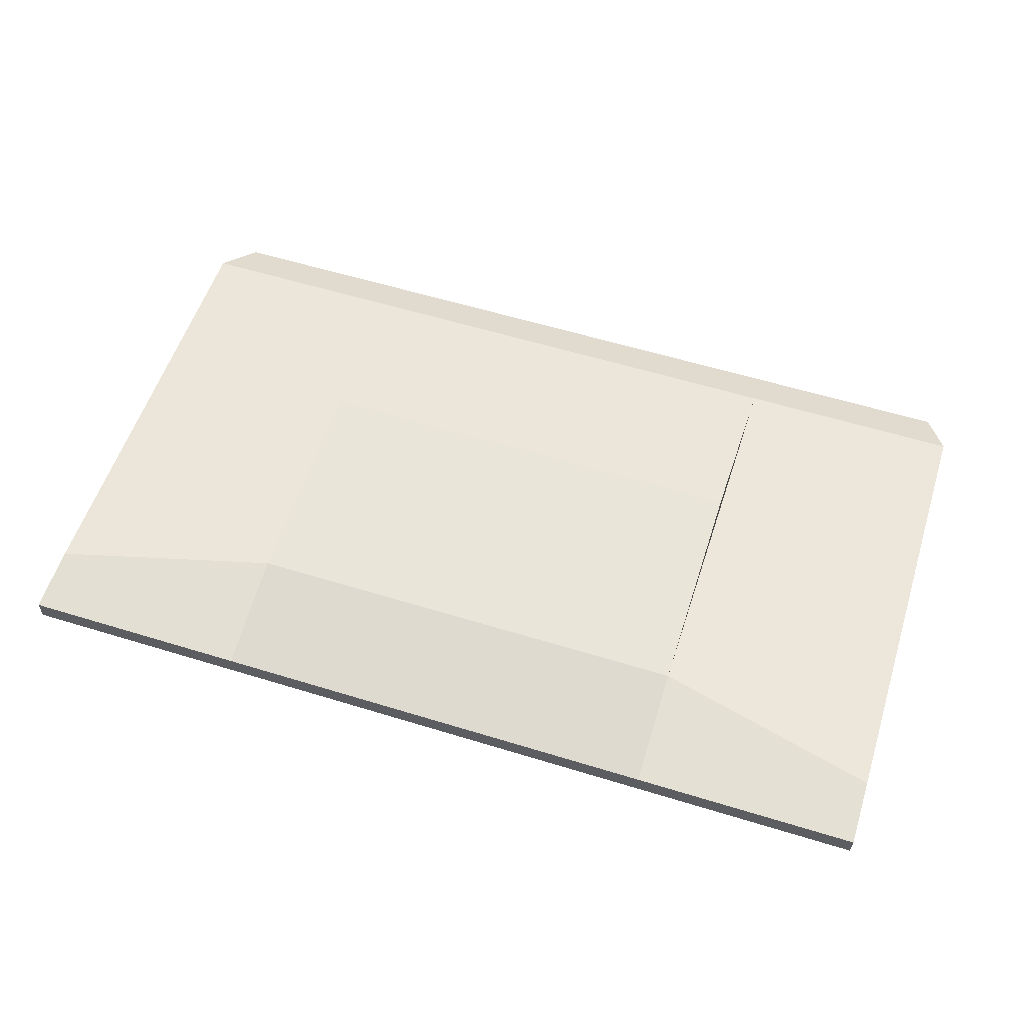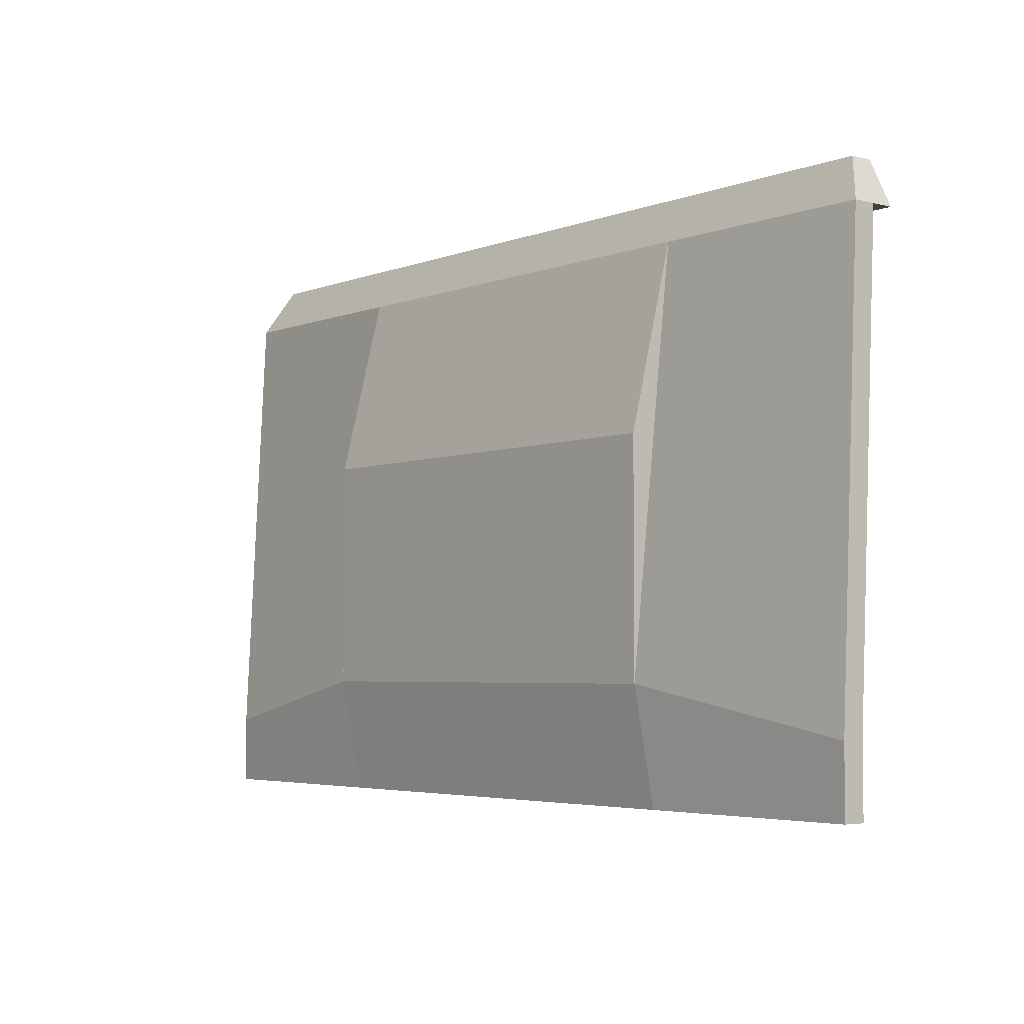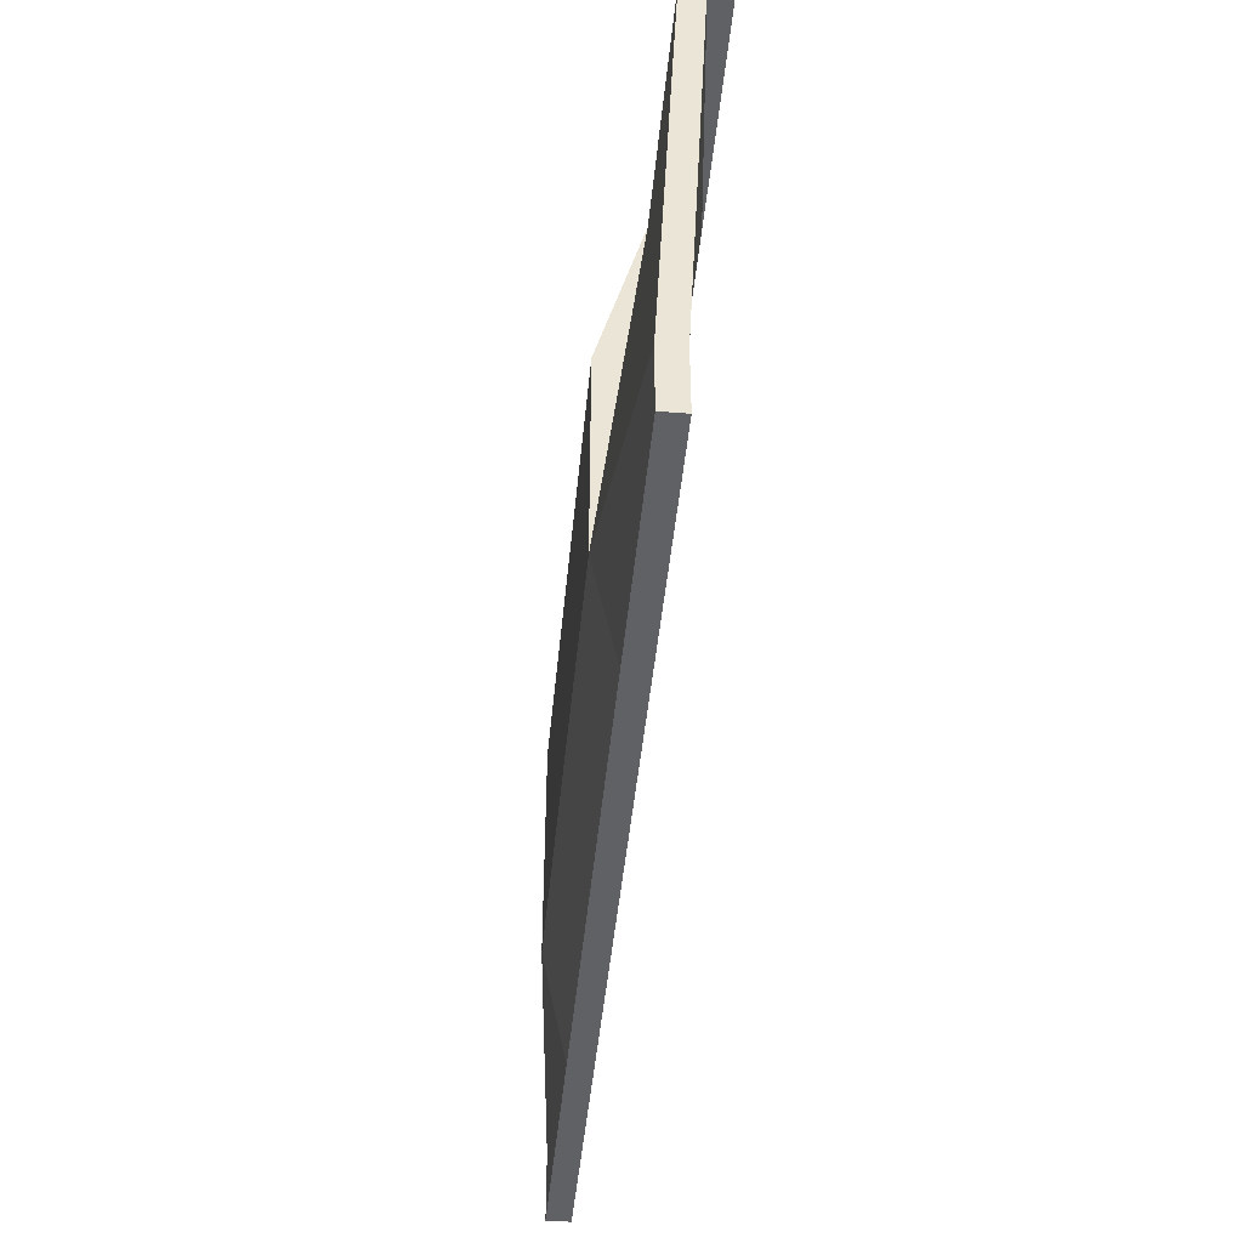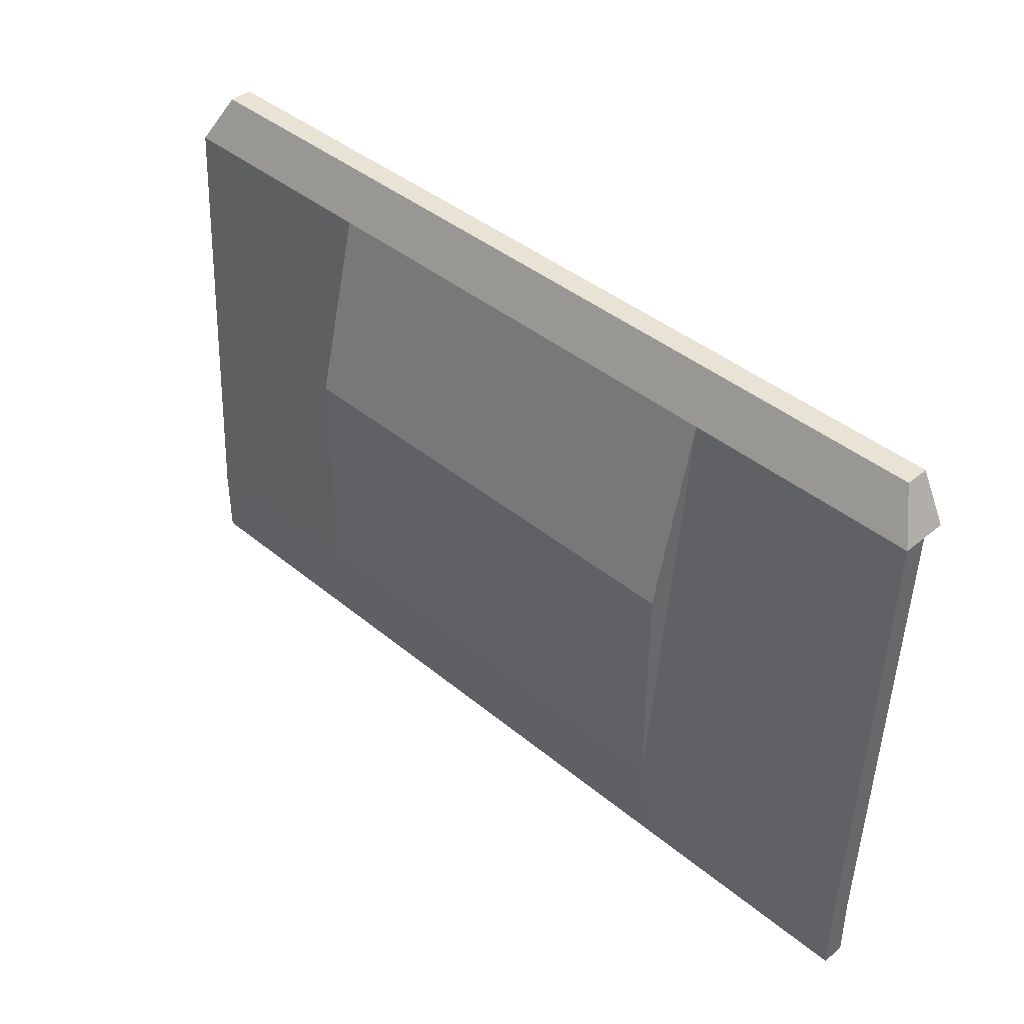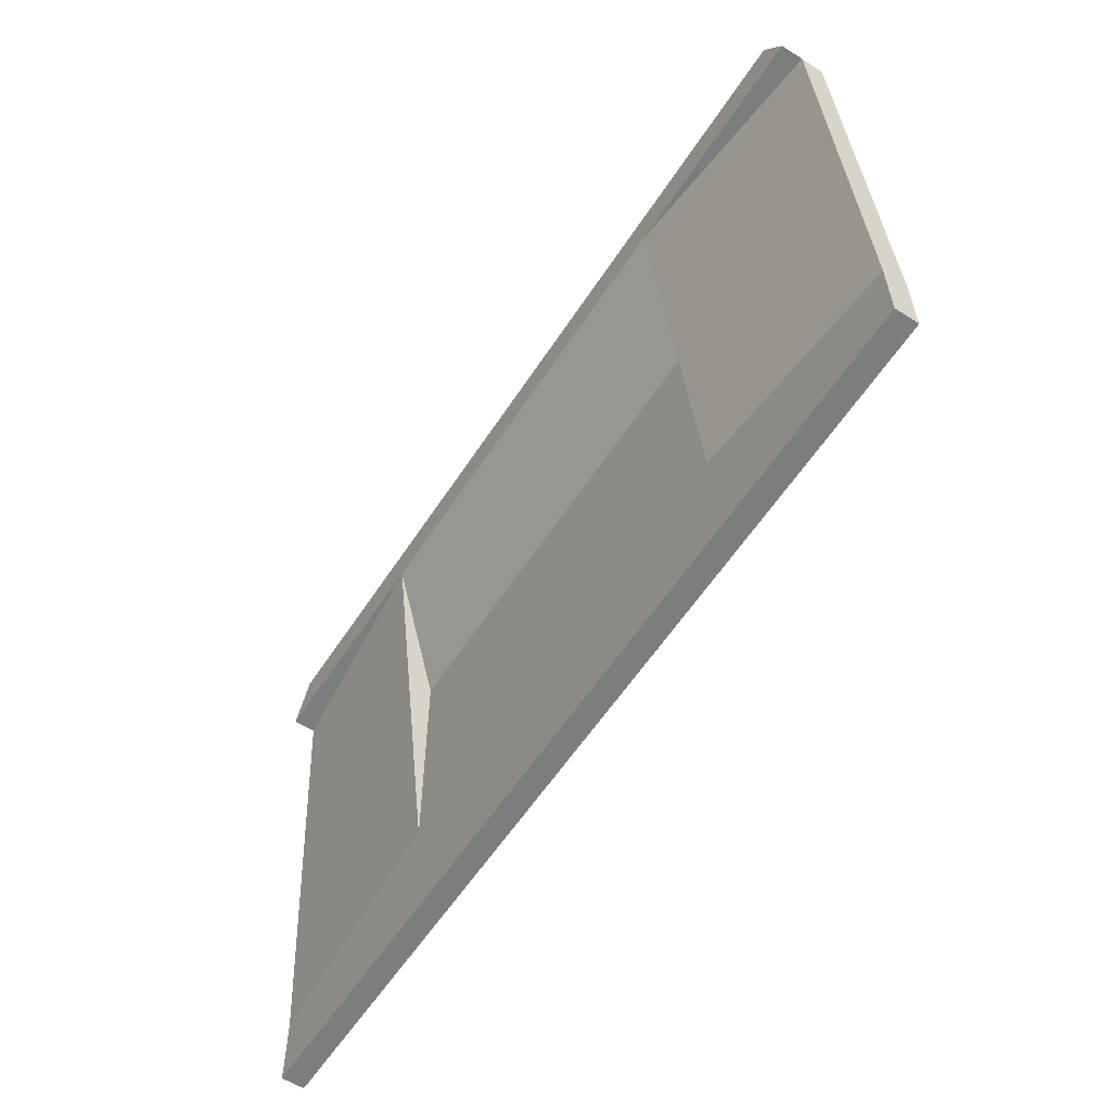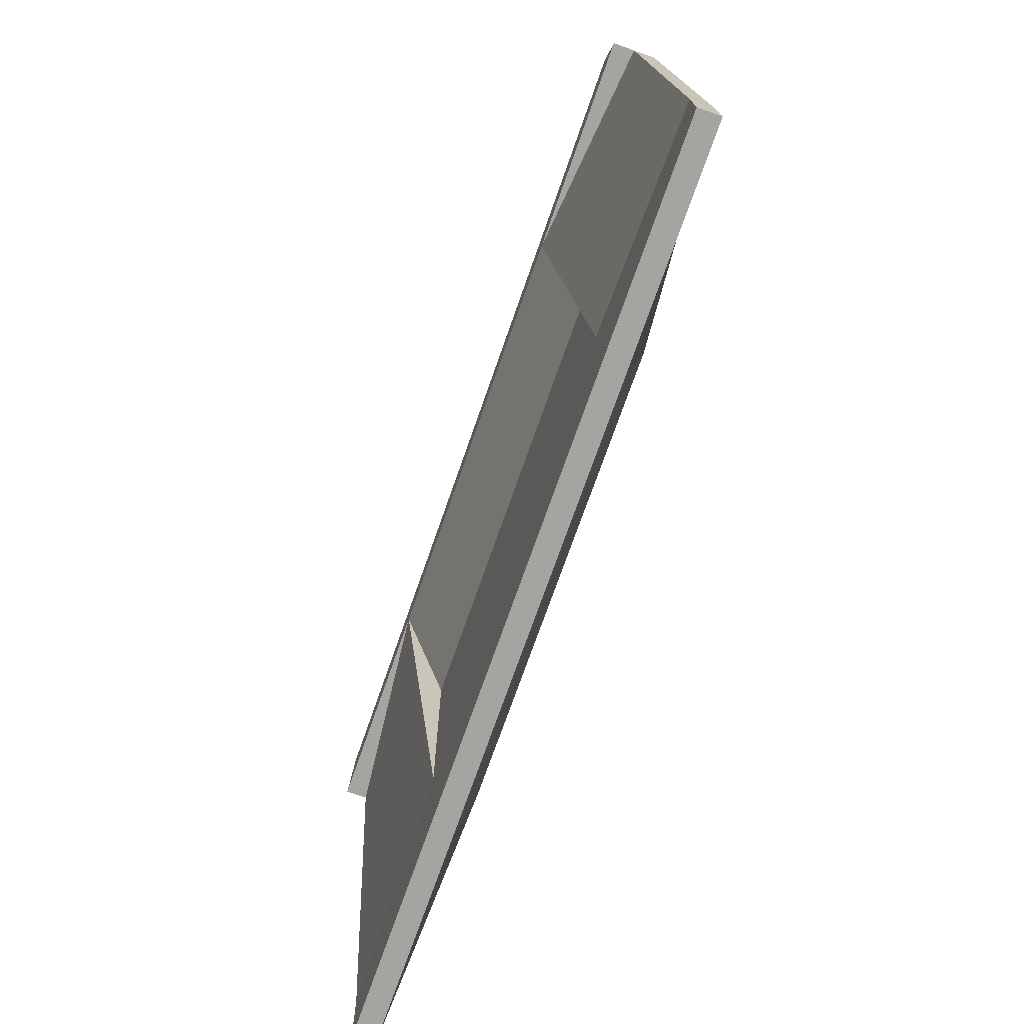
<metadata>
{"format":"obj","ext":"obj","renderer":"f3d","projection":"perspective","resolution":1024,"background":"white","views":[{"elev":58.5,"azim":-162.4,"up":"+Y"},{"elev":-4.3,"azim":-129.7,"up":"+Z"},{"elev":-46.1,"azim":-95.5,"up":"+Z"},{"elev":41.1,"azim":-134.9,"up":"+Z"},{"elev":-59.0,"azim":57.0,"up":"+Z"},{"elev":-73.3,"azim":70.7,"up":"+Z"}]}
</metadata>
<code>
o $hood
v 0.625 0.0625 -1.094
v 0.625 0.125 -0.7812
v 1.25 0.0625 -0.9062
v 1.25 0.0625 -1.094
v 1.25 0 -1.094
v 1.25 0 -0.9062
v 0.625 0 -0.7812
v 0.625 0 -1.094
v -0.625 0.0625 -1.094
v -0.625 0.125 -0.7812
v 0.625 0.125 -0.7812
v 0.625 0.0625 -1.094
v 0.625 0 -1.094
v 0.625 0 -0.7812
v -0.625 -0 -0.7812
v -0.625 -0 -1.094
v -0.625 0.125 -0.7812
v -0.625 0.125 -0.1562
v 0.625 0.125 -0.1562
v 0.625 0.125 -0.7812
v 0.625 0 -0.7812
v 0.625 0 -0.1562
v -0.625 -0 -0.1562
v -0.625 -0 -0.7812
v -1.25 0.0625 -1.094
v -1.25 0.0625 -0.9062
v -0.625 0.125 -0.7812
v -0.625 0.0625 -1.094
v -0.625 -0 -1.094
v -0.625 -0 -0.7812
v -1.25 -0 -0.9062
v -1.25 -0 -1.094
v -0.625 0.125 -0.1562
v -0.625 -0 0.3438
v 0.625 0 0.3438
v 0.625 0.125 -0.1562
v 0.625 0 -0.1562
v 0.625 -0.125 0.3438
v -0.625 -0.125 0.3438
v -0.625 -0 -0.1562
v 0.625 0.125 -0.7812
v 0.625 0 0.3438
v 1.25 0 0.3438
v 1.25 0.0625 -0.9062
v 1.25 0 -0.9062
v 1.25 -0.0625 0.3438
v 0.625 -0.125 0.3438
v 0.625 0 -0.7812
v -1.25 0.0625 -0.9062
v -1.25 -0 0.3438
v -0.625 -0 0.3438
v -0.625 0.125 -0.7812
v -0.625 -0 -0.7812
v -0.625 -0.125 0.3438
v -1.25 -0.0625 0.3438
v -1.25 -0 -0.9062
v -0.625 -0 0.3438
v -0.625 -0.0625 0.4688
v 0.625 -0.0625 0.4688
v 0.625 0 0.3438
v 0.625 -0.125 0.3438
v 0.625 -0.125 0.4688
v -0.625 -0.125 0.4688
v -0.625 -0.125 0.3438
v 0.625 0 0.3438
v 0.625 -0.0625 0.4688
v 1.188 -0.0625 0.4688
v 1.25 0 0.3438
v 1.25 -0.125 0.3438
v 1.188 -0.125 0.4688
v 0.625 -0.125 0.4688
v 0.625 -0.125 0.3438
v -1.25 -0 0.3438
v -1.188 -0.0625 0.4688
v -0.625 -0.0625 0.4688
v -0.625 -0 0.3438
v -0.625 -0.125 0.3438
v -0.625 -0.125 0.4688
v -1.188 -0.125 0.4688
v -1.25 -0.125 0.3438
f 1 2 3 4
f 5 6 7 8
f 2 1 8 7
f 4 3 6 5
f 3 2 7 6
f 1 4 5 8
f 9 10 11 12
f 13 14 15 16
f 10 9 16 15
f 12 11 14 13
f 11 10 15 14
f 9 12 13 16
f 17 18 19 20
f 21 22 23 24
f 18 17 24 23
f 20 19 22 21
f 19 18 23 22
f 17 20 21 24
f 25 26 27 28
f 29 30 31 32
f 26 25 32 31
f 28 27 30 29
f 27 26 31 30
f 25 28 29 32
f 33 34 35 36
f 37 38 39 40
f 34 33 40 39
f 36 35 38 37
f 35 34 39 38
f 33 36 37 40
f 41 42 43 44
f 45 46 47 48
f 42 41 48 47
f 44 43 46 45
f 43 42 47 46
f 41 44 45 48
f 49 50 51 52
f 53 54 55 56
f 50 49 56 55
f 52 51 54 53
f 51 50 55 54
f 49 52 53 56
f 57 58 59 60
f 61 62 63 64
f 58 57 64 63
f 60 59 62 61
f 59 58 63 62
f 57 60 61 64
f 65 66 67 68
f 69 70 71 72
f 66 65 72 71
f 68 67 70 69
f 67 66 71 70
f 65 68 69 72
f 73 74 75 76
f 77 78 79 80
f 74 73 80 79
f 76 75 78 77
f 75 74 79 78
f 73 76 77 80

</code>
